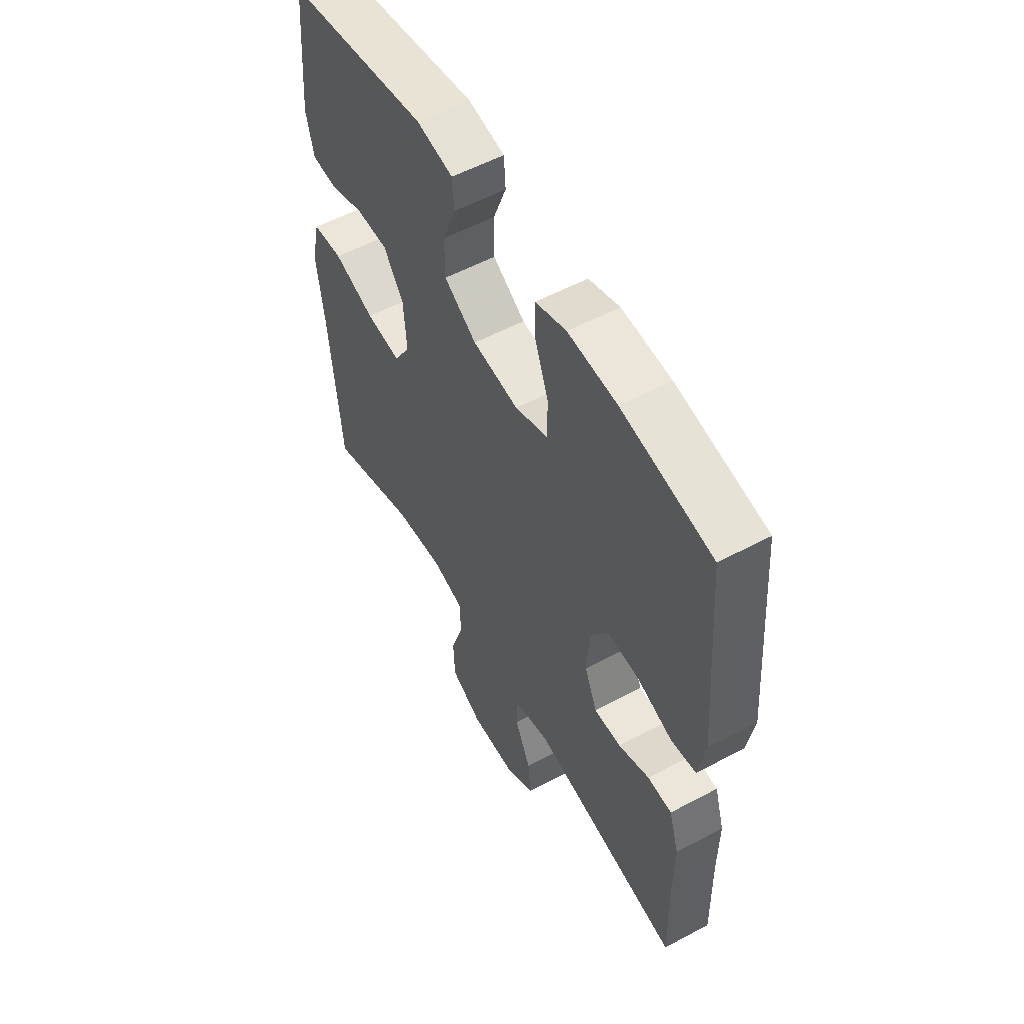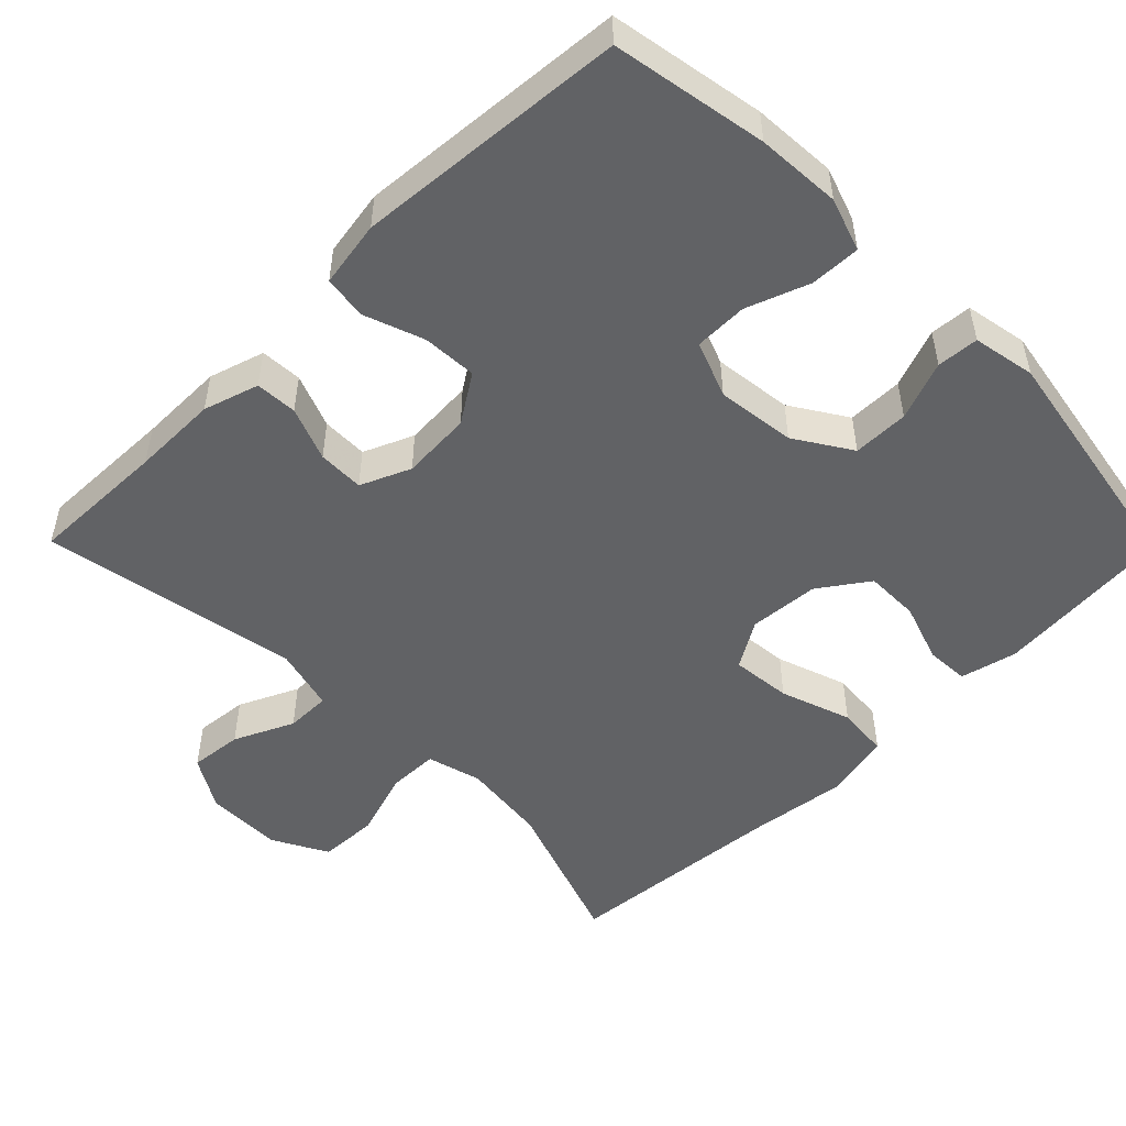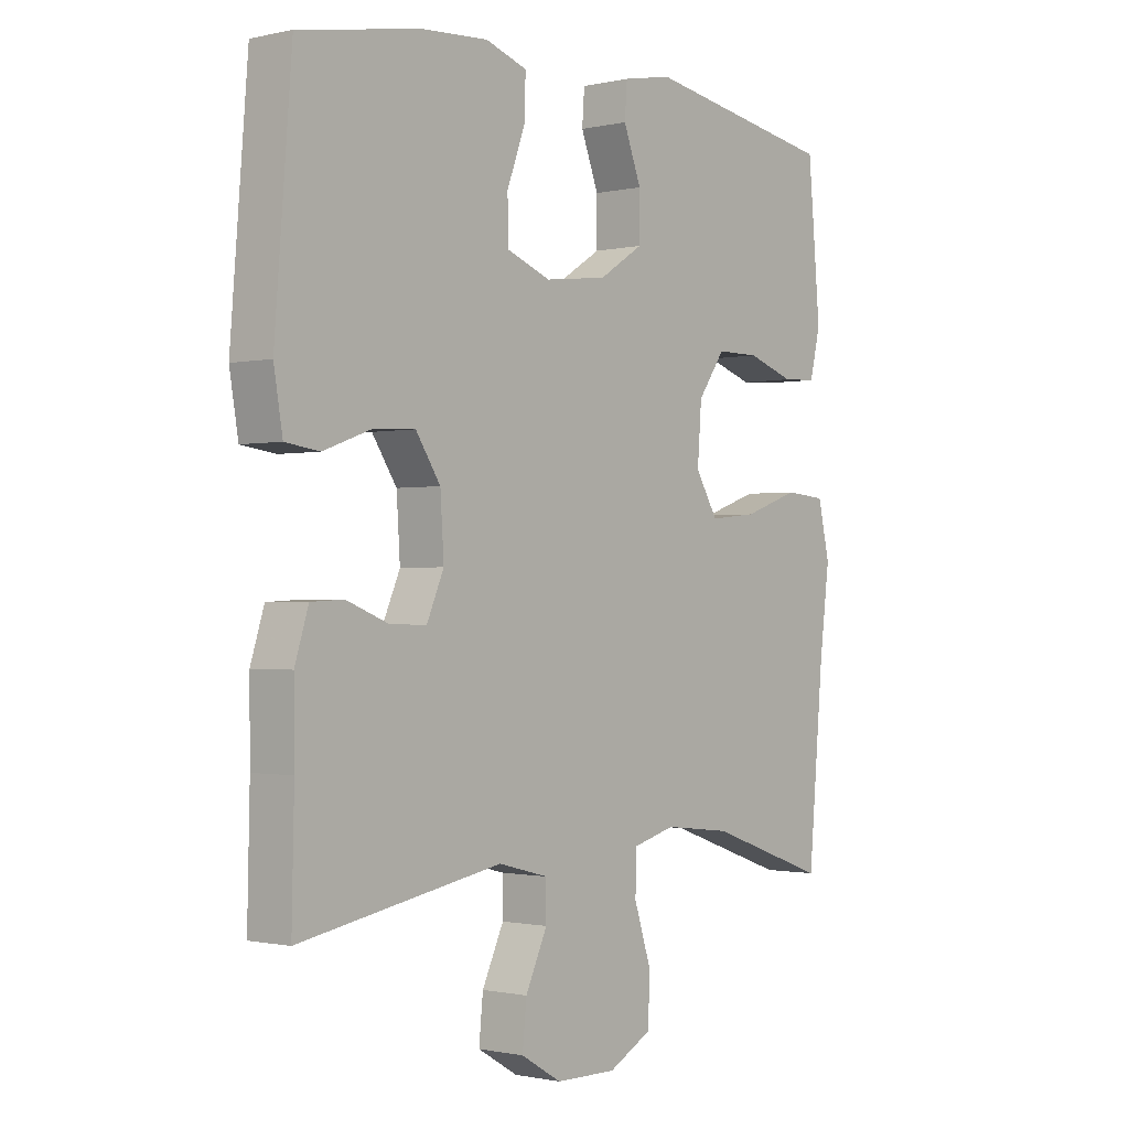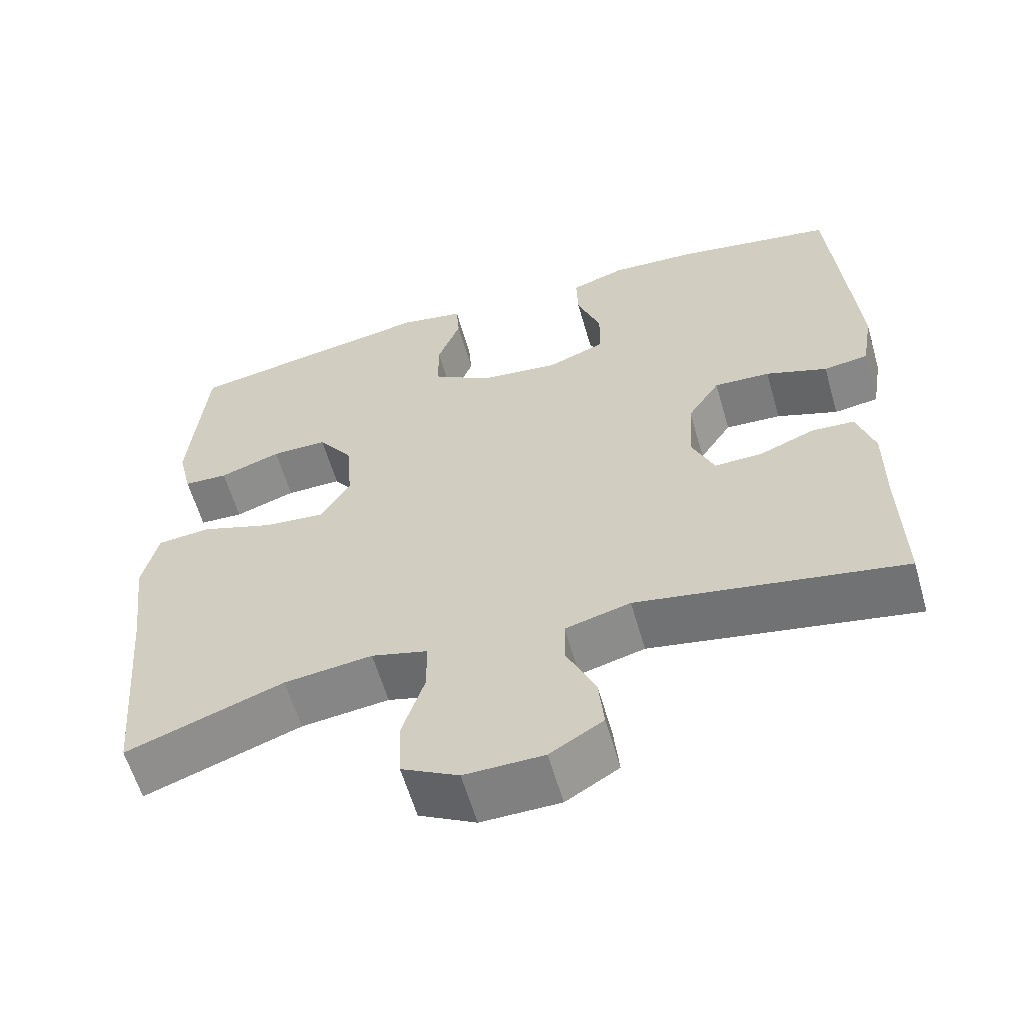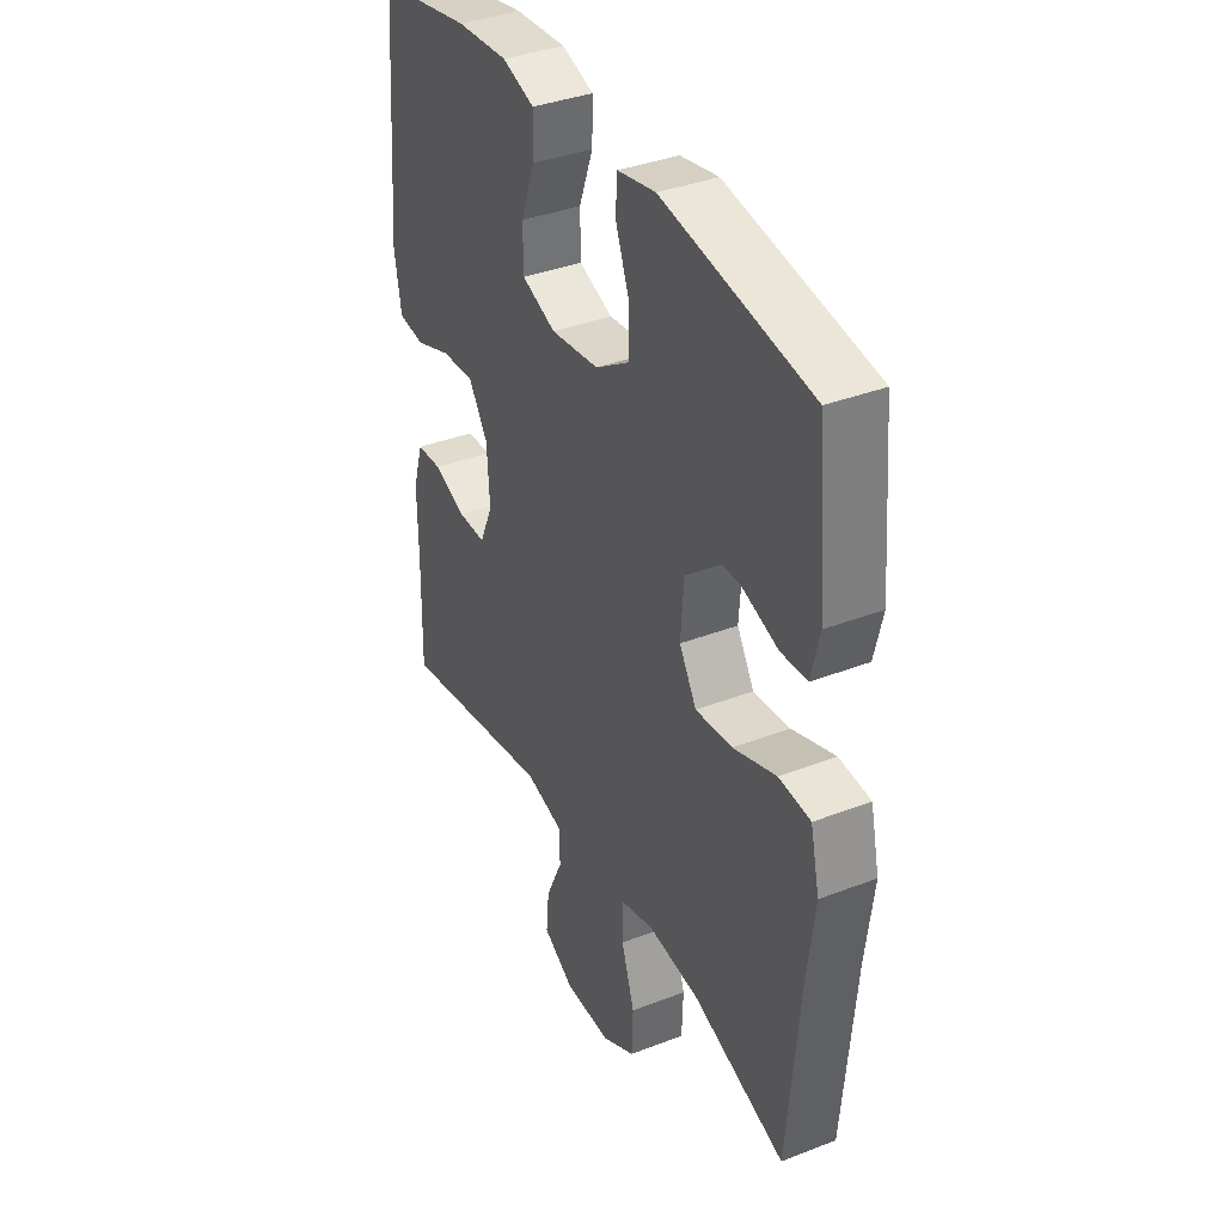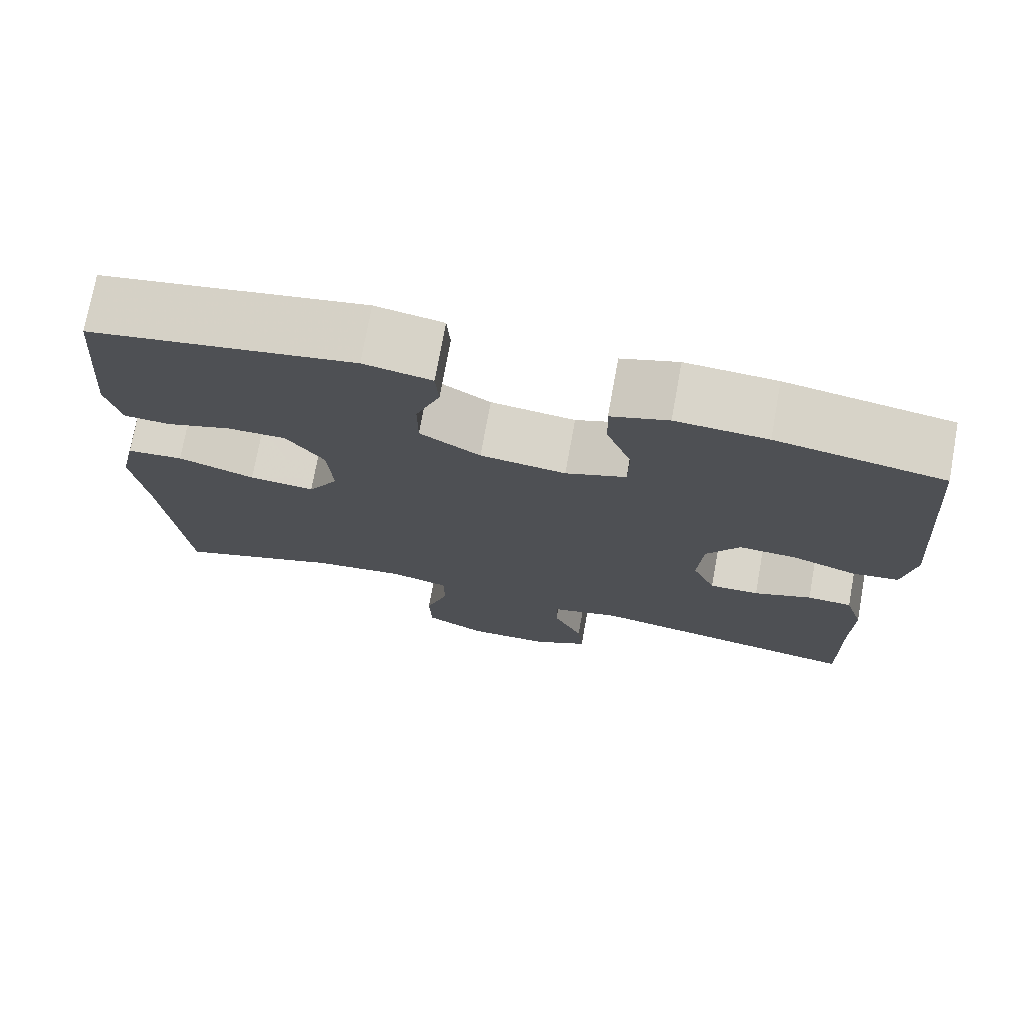
<metadata>
{"format":"obj","ext":"obj","renderer":"f3d","projection":"perspective","resolution":1024,"background":"white","views":[{"elev":55.7,"azim":-119.3,"up":"+Z"},{"elev":-50.6,"azim":-45.4,"up":"+Y"},{"elev":-1.0,"azim":-50.3,"up":"+Z"},{"elev":-60.0,"azim":-164.0,"up":"+Z"},{"elev":37.1,"azim":63.5,"up":"+Z"},{"elev":74.4,"azim":-169.7,"up":"+Z"}]}
</metadata>
<code>
v 0.5 0.07 0.5
v 0.511 0.07 0.377
v 0.521 0.07 0.261
v 0.503 0.07 0.185
v 0.445 0.07 0.182
v 0.365 0.07 0.209
v 0.292 0.07 0.209
v 0.246 0.07 0.143
v 0.239 0.07 0.049
v 0.277 0.07 -0.014
v 0.358 0.07 -0.006
v 0.453 0.07 0.027
v 0.523 0.07 0.021
v 0.543 0.07 -0.067
v 0.526 0.07 -0.203
v 0.5 0.07 -0.5
v 0.295 0.07 -0.428
v 0.18 0.07 -0.415
v 0.107 0.07 -0.435
v 0.106 0.07 -0.503
v 0.135 0.07 -0.593
v 0.132 0.07 -0.672
v 0.058 0.07 -0.712
v -0.045 0.07 -0.711
v -0.114 0.07 -0.67
v -0.107 0.07 -0.599
v -0.07 0.07 -0.519
v -0.07 0.07 -0.459
v -0.155 0.07 -0.437
v -0.5 0.07 -0.5
v -0.496 0.07 -0.315
v -0.497 0.07 -0.2
v -0.474 0.07 -0.126
v -0.418 0.07 -0.123
v -0.346 0.07 -0.151
v -0.284 0.07 -0.152
v -0.255 0.07 -0.085
v -0.261 0.07 0.009
v -0.303 0.07 0.073
v -0.376 0.07 0.069
v -0.456 0.07 0.04
v -0.514 0.07 0.048
v -0.529 0.07 0.137
v -0.5 0.07 0.5
v -0.293 0.07 0.537
v -0.18 0.07 0.544
v -0.109 0.07 0.52
v -0.111 0.07 0.453
v -0.142 0.07 0.369
v -0.141 0.07 0.298
v -0.066 0.07 0.269
v 0.04 0.07 0.282
v 0.115 0.07 0.33
v 0.115 0.07 0.405
v 0.085 0.07 0.484
v 0.089 0.07 0.54
v 0.173 0.07 0.556
v 0.5 0 0.5
v 0.511 0 0.377
v 0.521 0 0.261
v 0.503 0 0.185
v 0.445 0 0.182
v 0.365 0 0.209
v 0.292 0 0.209
v 0.246 0 0.143
v 0.239 0 0.049
v 0.277 0 -0.014
v 0.358 0 -0.006
v 0.453 0 0.027
v 0.523 0 0.021
v 0.543 0 -0.067
v 0.526 0 -0.203
v 0.5 0 -0.5
v 0.295 0 -0.428
v 0.18 0 -0.415
v 0.107 0 -0.435
v 0.106 0 -0.503
v 0.135 0 -0.593
v 0.132 0 -0.672
v 0.058 0 -0.712
v -0.045 0 -0.711
v -0.114 0 -0.67
v -0.107 0 -0.599
v -0.07 0 -0.519
v -0.07 0 -0.459
v -0.155 0 -0.437
v -0.5 0 -0.5
v -0.496 0 -0.315
v -0.497 0 -0.2
v -0.474 0 -0.126
v -0.418 0 -0.123
v -0.346 0 -0.151
v -0.284 0 -0.152
v -0.255 0 -0.085
v -0.261 0 0.009
v -0.303 0 0.073
v -0.376 0 0.069
v -0.456 0 0.04
v -0.514 0 0.048
v -0.529 0 0.137
v -0.5 0 0.5
v -0.293 0 0.537
v -0.18 0 0.544
v -0.109 0 0.52
v -0.111 0 0.453
v -0.142 0 0.369
v -0.141 0 0.298
v -0.066 0 0.269
v 0.04 0 0.282
v 0.115 0 0.33
v 0.115 0 0.405
v 0.085 0 0.484
v 0.089 0 0.54
v 0.173 0 0.556
f 54 55 56 57
f 53 54 57 1
f 52 53 1 2
f 46 47 48 49
f 46 49 50
f 45 46 50
f 44 45 50
f 43 44 50
f 40 41 42 43
f 39 40 43 50
f 38 39 50 51
f 32 33 34 35
f 31 32 35 36
f 29 30 31 36
f 28 29 36 37
f 24 25 26 27
f 24 27 28
f 23 24 28
f 20 21 22 23
f 19 20 23 28
f 18 19 28 37
f 15 16 17
f 11 12 13 14
f 10 11 14 15
f 3 4 5 6
f 52 2 3 6
f 52 6 7
f 51 52 7 8
f 38 51 8 9
f 37 38 9 10
f 17 18 37
f 10 15 17 37
f 114 113 112 111
f 58 114 111 110
f 59 58 110 109
f 106 105 104 103
f 107 106 103
f 107 103 102
f 107 102 101
f 107 101 100
f 100 99 98 97
f 107 100 97 96
f 108 107 96 95
f 92 91 90 89
f 93 92 89 88
f 93 88 87 86
f 94 93 86 85
f 84 83 82 81
f 85 84 81
f 85 81 80
f 80 79 78 77
f 85 80 77 76
f 94 85 76 75
f 74 73 72
f 71 70 69 68
f 72 71 68 67
f 63 62 61 60
f 63 60 59 109
f 64 63 109
f 65 64 109 108
f 66 65 108 95
f 67 66 95 94
f 94 75 74
f 94 74 72 67
f 1 58 59 2
f 2 59 60 3
f 3 60 61 4
f 4 61 62 5
f 5 62 63 6
f 6 63 64 7
f 7 64 65 8
f 8 65 66 9
f 9 66 67 10
f 10 67 68 11
f 11 68 69 12
f 12 69 70 13
f 13 70 71 14
f 14 71 72 15
f 15 72 73 16
f 16 73 74 17
f 17 74 75 18
f 18 75 76 19
f 19 76 77 20
f 20 77 78 21
f 21 78 79 22
f 22 79 80 23
f 23 80 81 24
f 24 81 82 25
f 25 82 83 26
f 26 83 84 27
f 27 84 85 28
f 28 85 86 29
f 29 86 87 30
f 30 87 88 31
f 31 88 89 32
f 32 89 90 33
f 33 90 91 34
f 34 91 92 35
f 35 92 93 36
f 36 93 94 37
f 37 94 95 38
f 38 95 96 39
f 39 96 97 40
f 40 97 98 41
f 41 98 99 42
f 42 99 100 43
f 43 100 101 44
f 44 101 102 45
f 45 102 103 46
f 46 103 104 47
f 47 104 105 48
f 48 105 106 49
f 49 106 107 50
f 50 107 108 51
f 51 108 109 52
f 52 109 110 53
f 53 110 111 54
f 54 111 112 55
f 55 112 113 56
f 56 113 114 57
f 57 114 58 1

</code>
